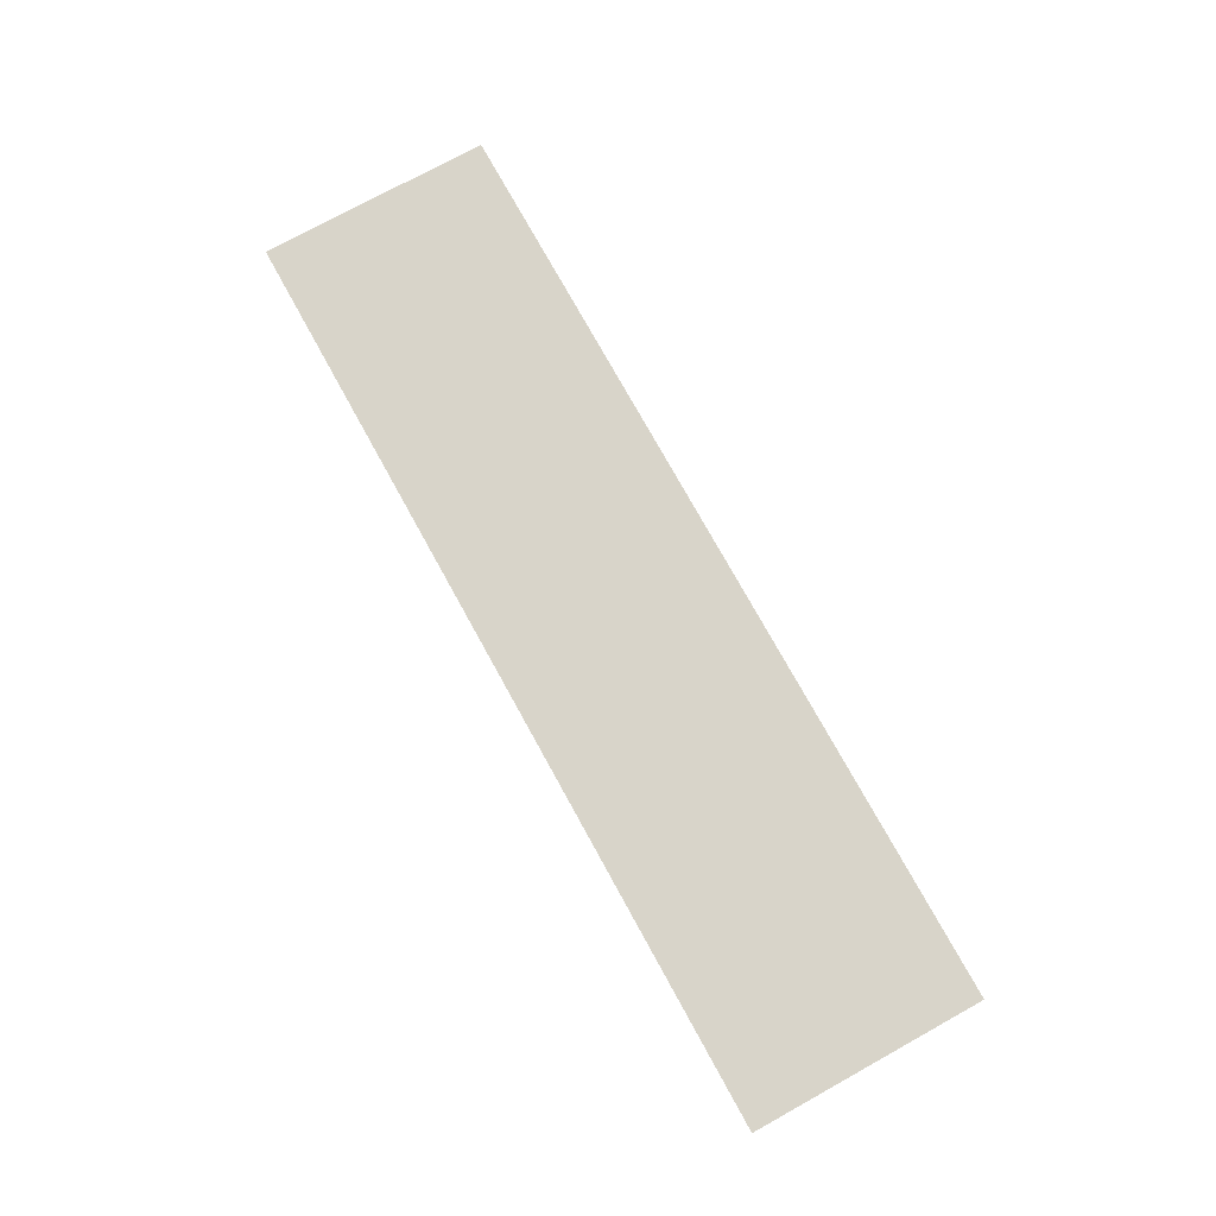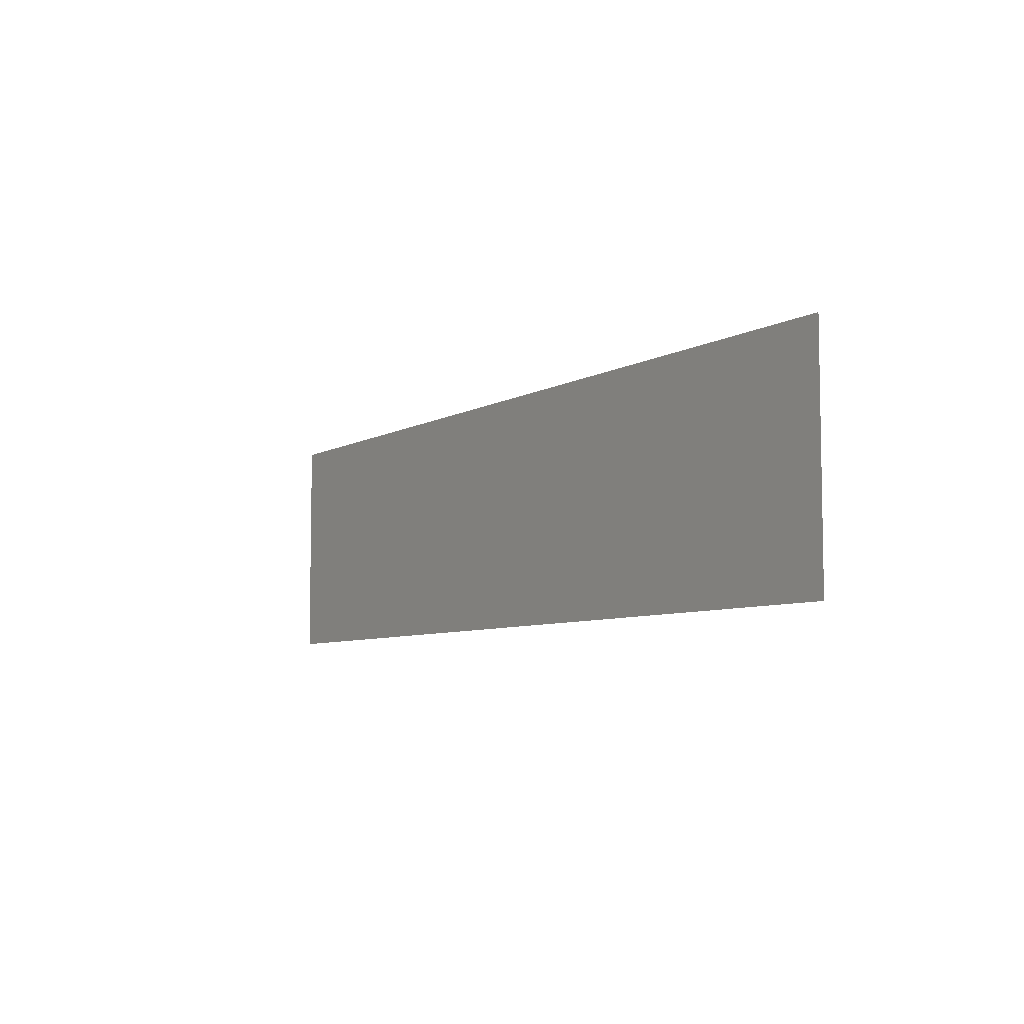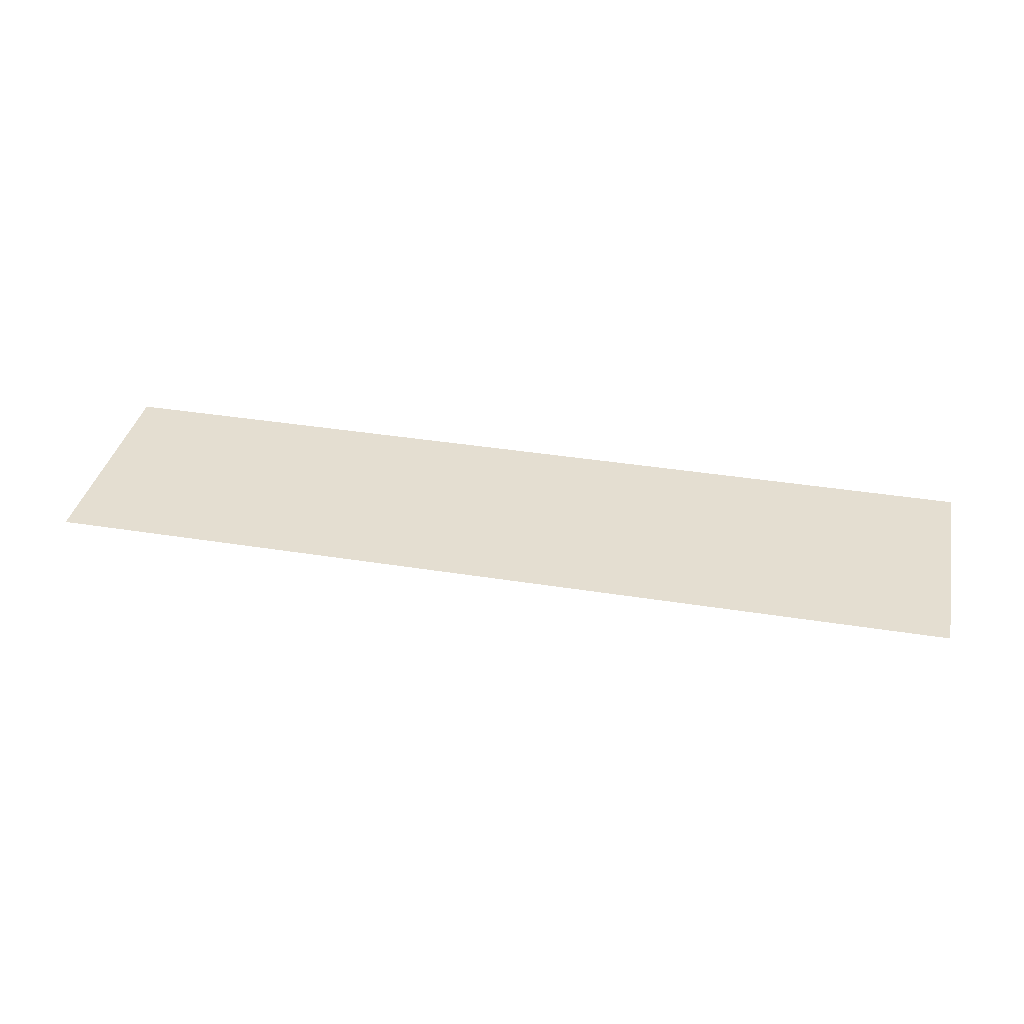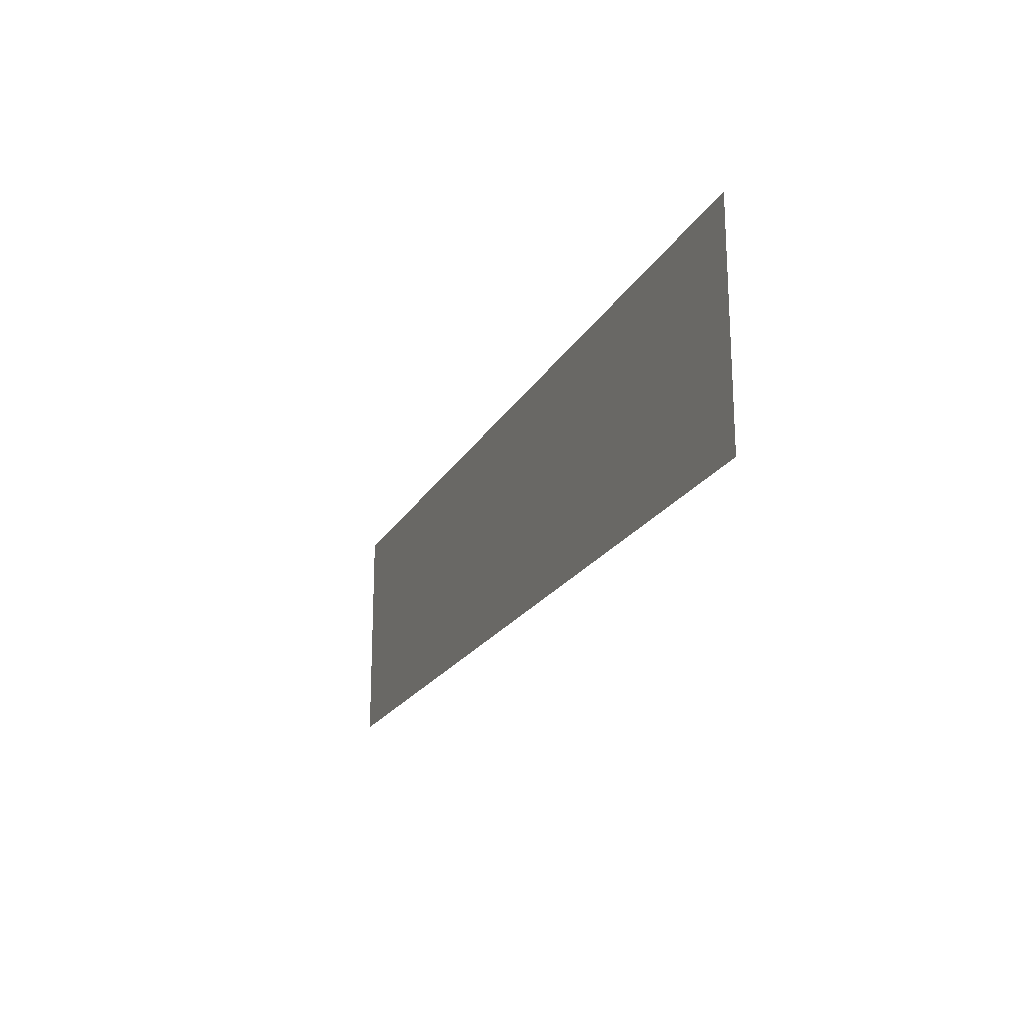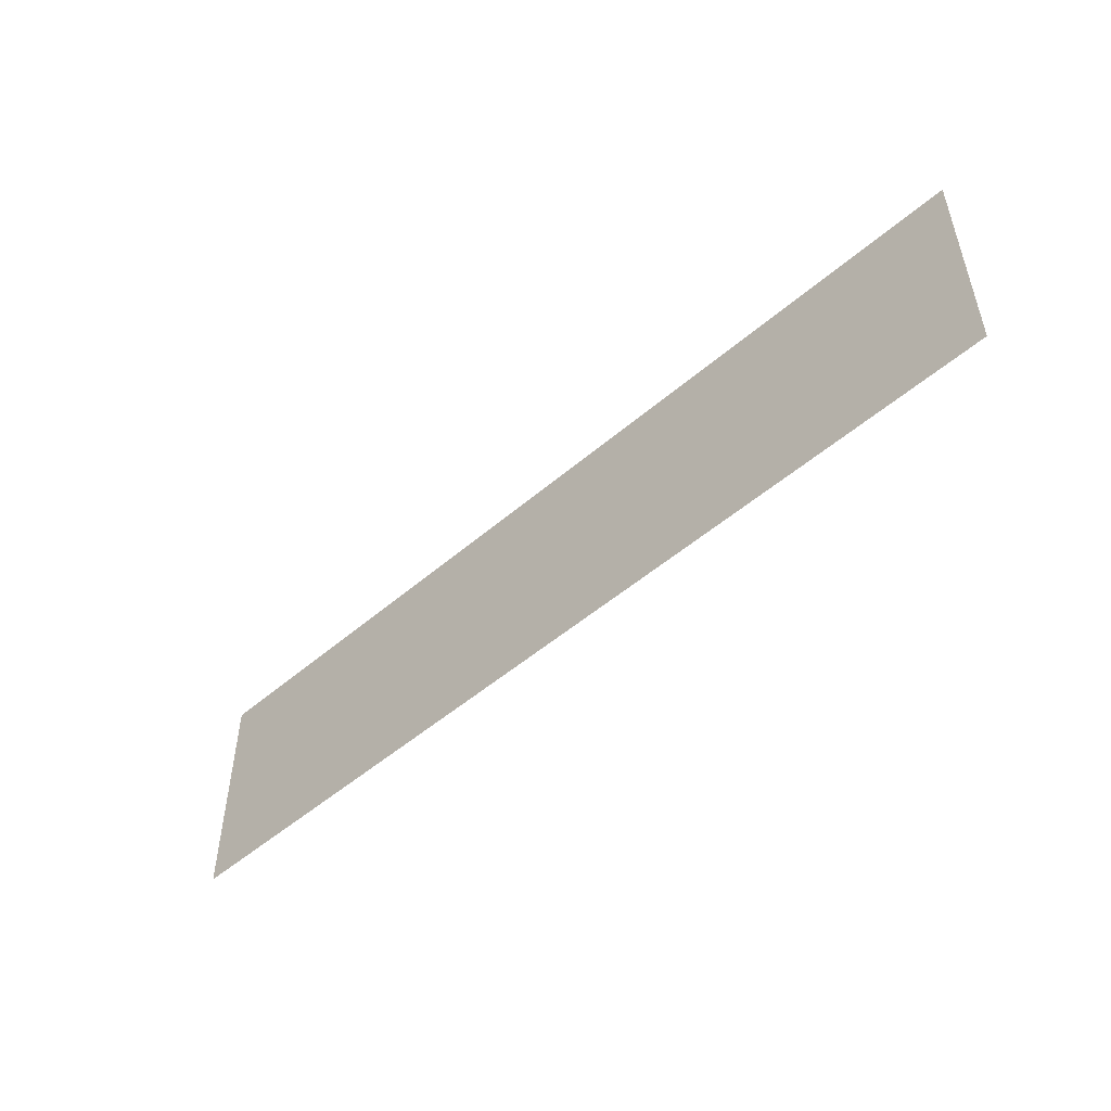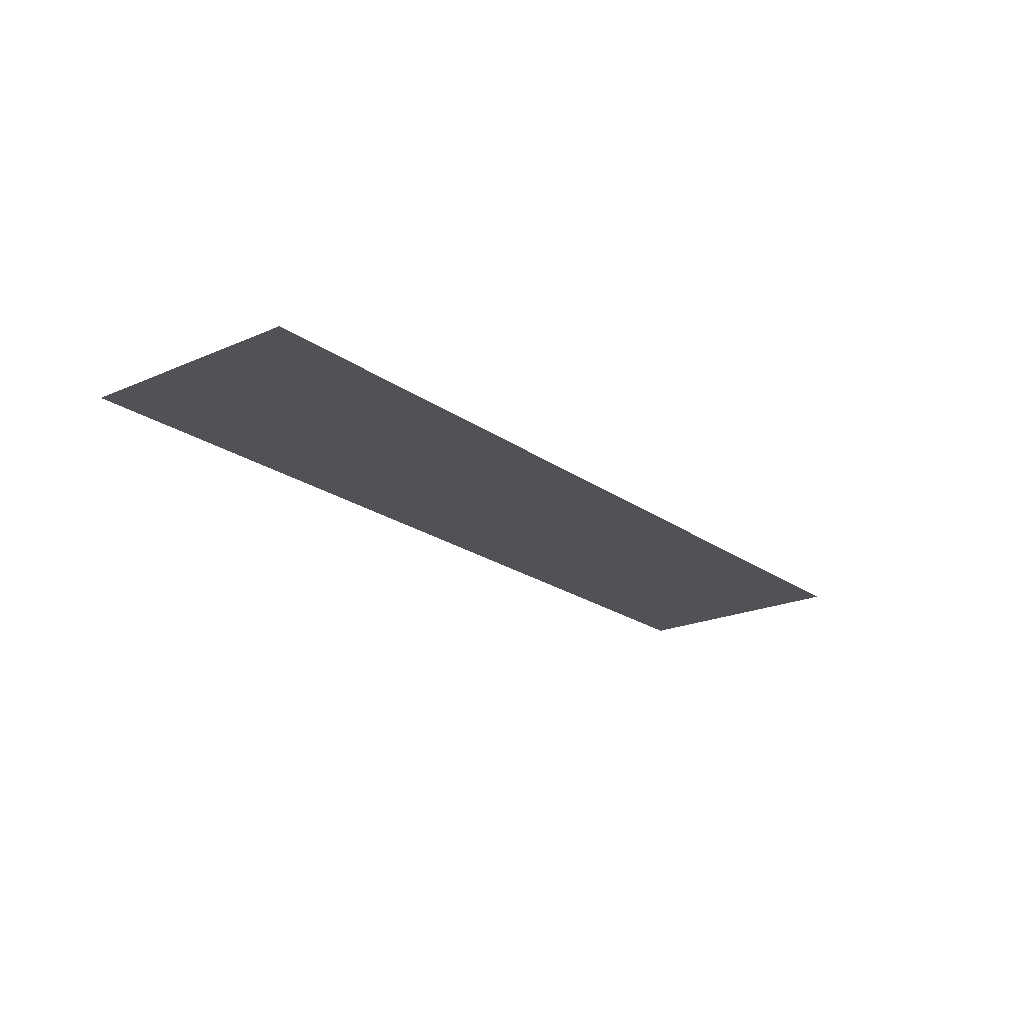
<metadata>
{"format":"obj","ext":"obj","renderer":"f3d","projection":"perspective","resolution":1024,"background":"white","views":[{"elev":75.5,"azim":-118.9,"up":"+Y"},{"elev":-6.6,"azim":58.0,"up":"+Z"},{"elev":36.4,"azim":11.9,"up":"+Y"},{"elev":-20.5,"azim":68.3,"up":"+Z"},{"elev":-50.5,"azim":-136.7,"up":"+Z"},{"elev":-21.0,"azim":-51.8,"up":"+Y"}]}
</metadata>
<code>
g Dash_No_Body_LOD0
v 9.408 0.05097 18.98
v 9.408 0.05097 23.68
v 4.704 0.05097 23.68
v 4.704 0.05097 18.98
v 4.704 0.05097 18.98
v 4.704 0.05097 23.68
v -3.624e-05 0.05097 23.68
v -3.624e-05 0.05097 18.98
v -3.624e-05 0.05097 18.98
v -3.624e-05 0.05097 23.68
v -4.704 0.05097 23.68
v -4.704 0.05097 18.98
v -4.704 0.05097 18.98
v -4.704 0.05097 23.68
v -9.408 0.05097 23.68
v -9.408 0.05097 18.98
g Dash_No_Body_LOD0_0
f 3 2 1
f 4 3 1
f 7 6 5
f 8 7 5
f 11 10 9
f 12 11 9
f 15 14 13
f 16 15 13

</code>
